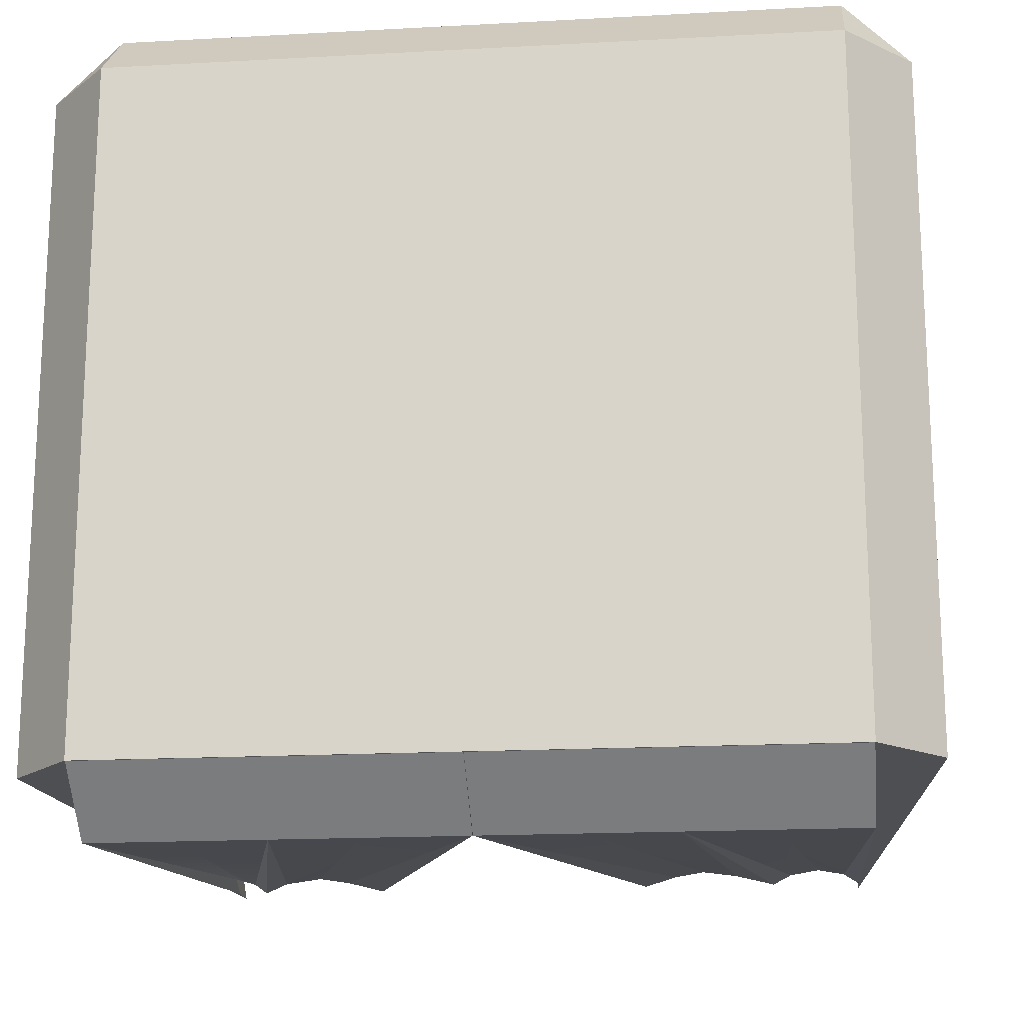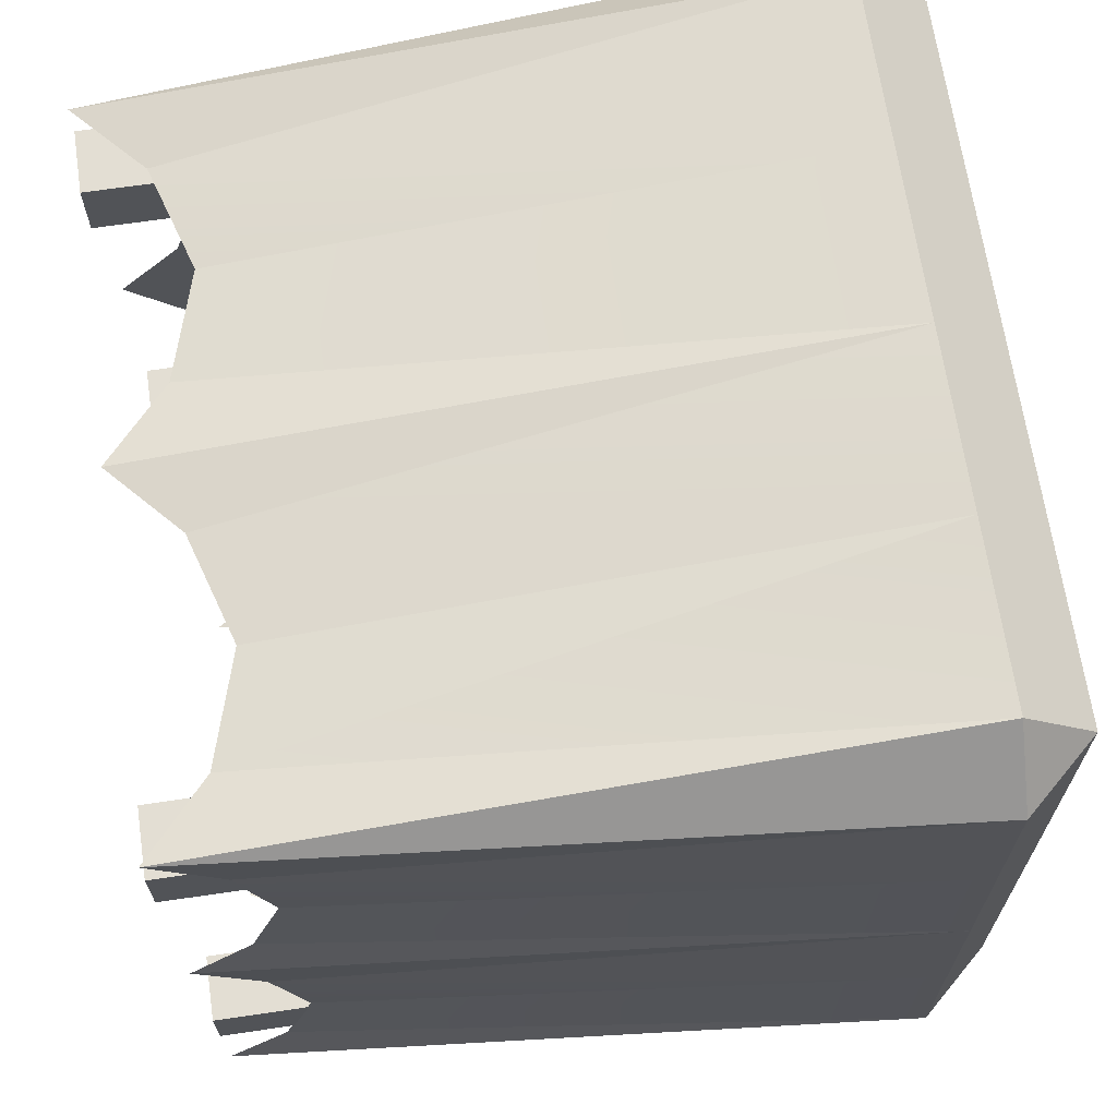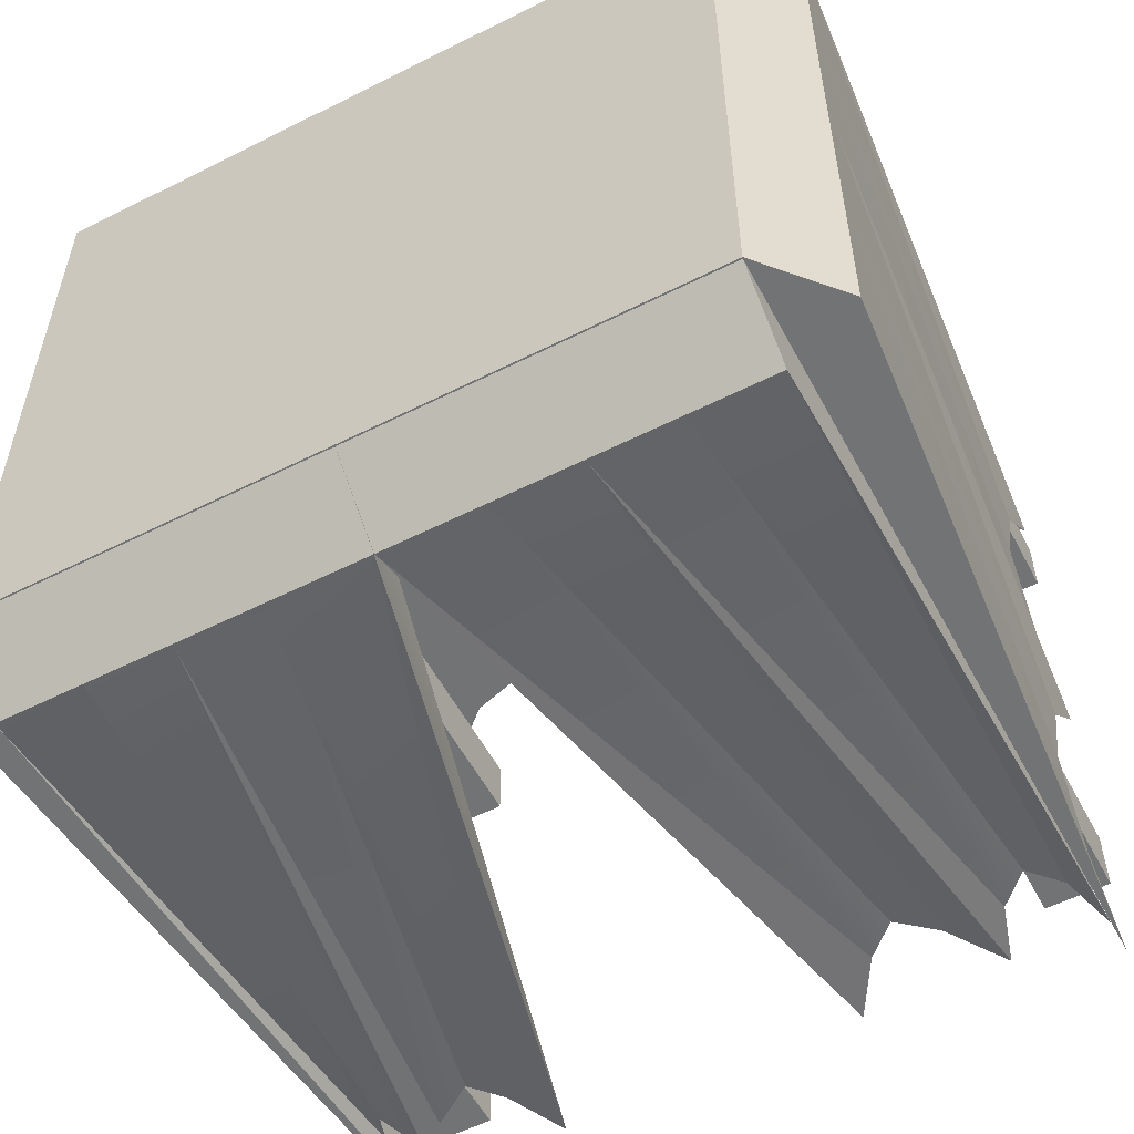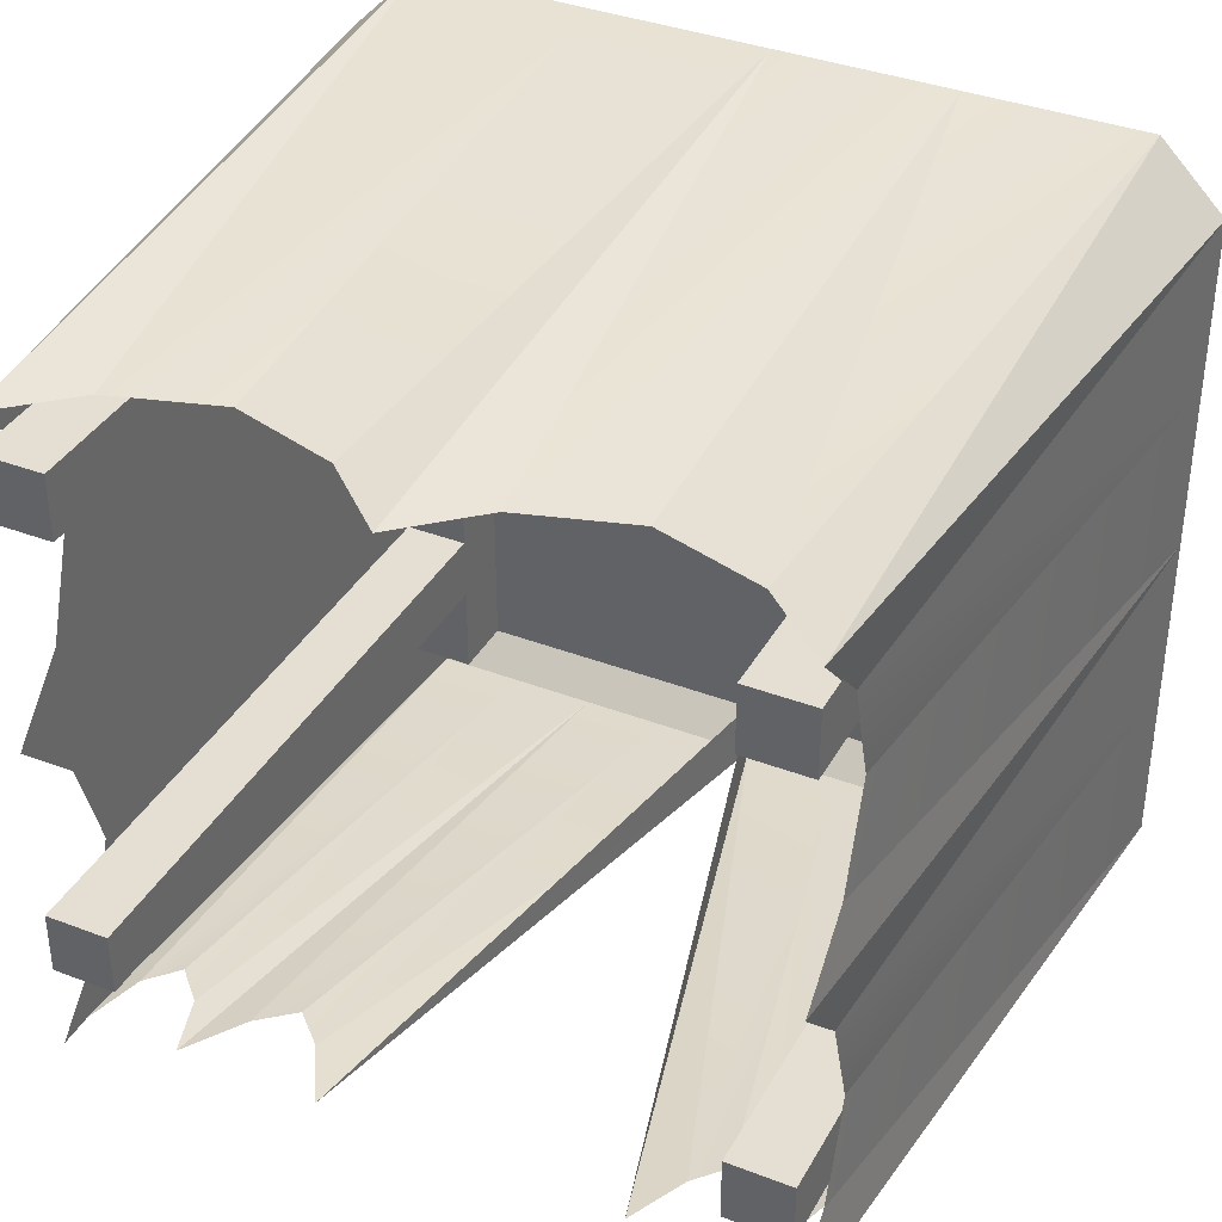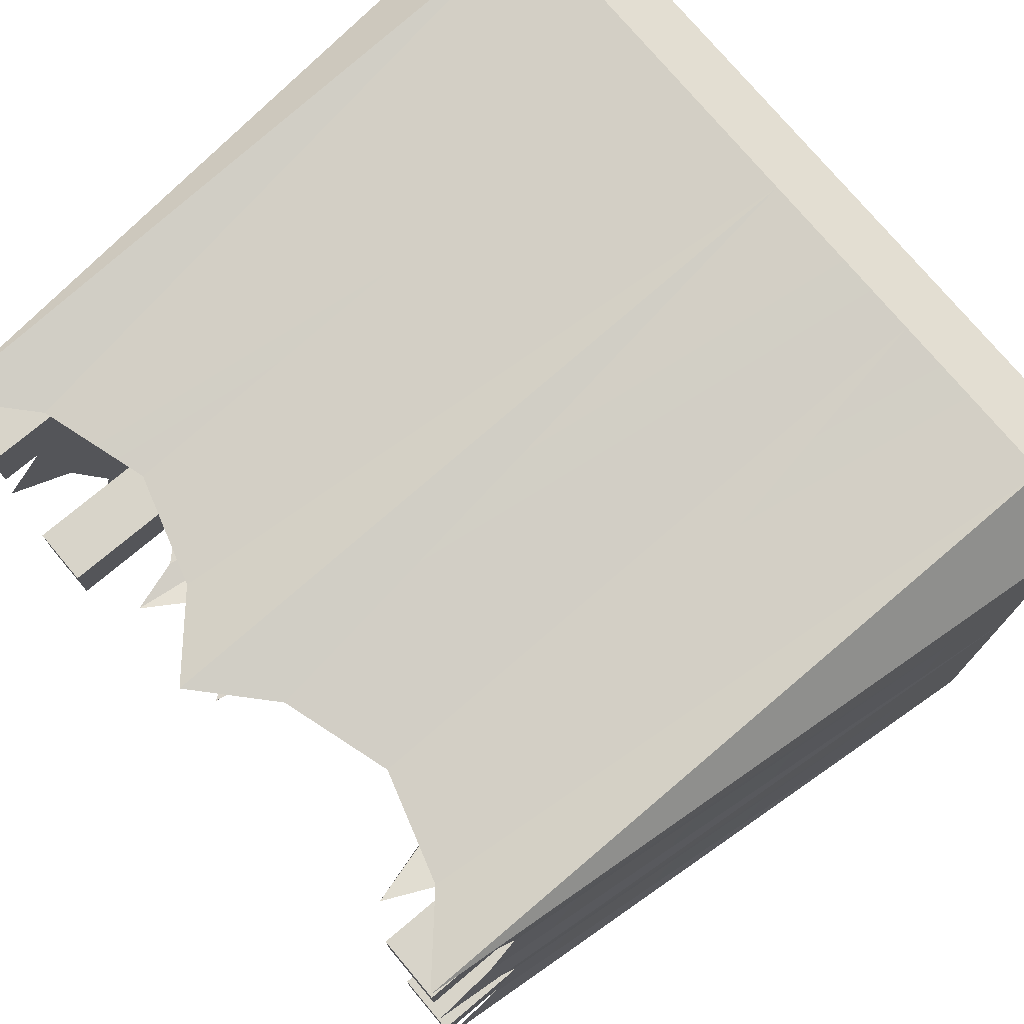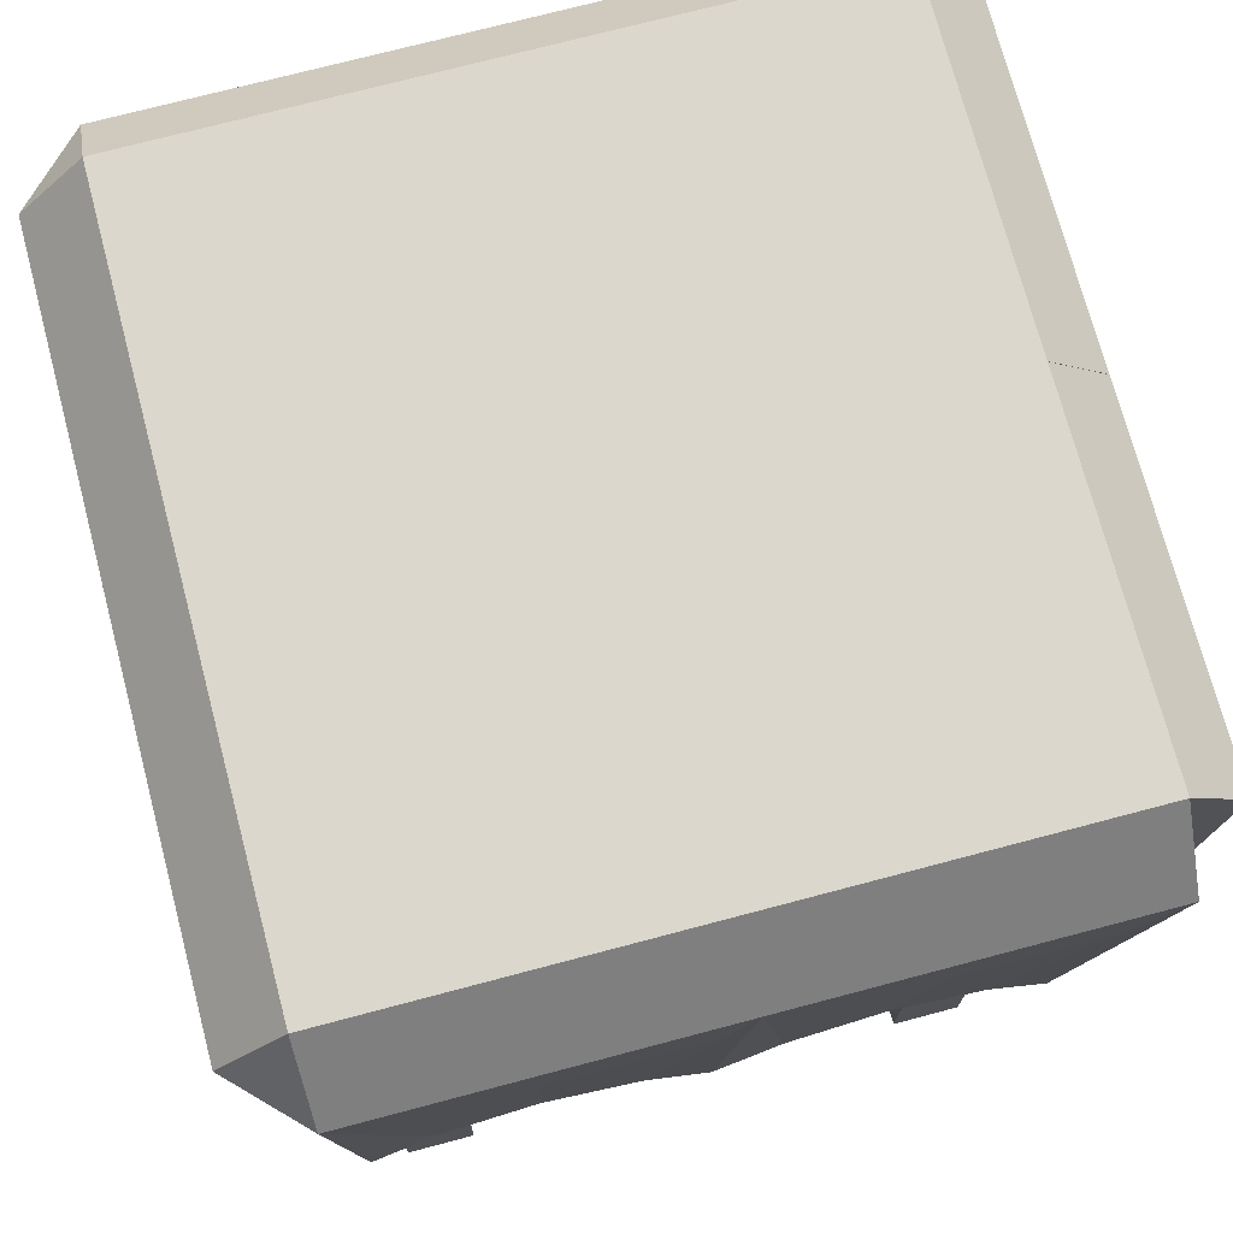
<metadata>
{"format":"obj","ext":"obj","renderer":"f3d","projection":"perspective","resolution":1024,"background":"white","views":[{"elev":-17.5,"azim":-173.8,"up":"+Z"},{"elev":67.3,"azim":81.6,"up":"+Z"},{"elev":-55.9,"azim":-152.2,"up":"+Z"},{"elev":37.2,"azim":26.2,"up":"+Z"},{"elev":75.5,"azim":50.0,"up":"+Z"},{"elev":73.3,"azim":75.2,"up":"+Y"}]}
</metadata>
<code>
o object1
v -29.43 54.6 -19.98
v -24.07 54.6 -19.98
v -29.43 54.6 -25.34
v -24.07 54.6 -25.34
v -29.43 -4e-06 -19.98
v -24.07 -4e-06 -19.98
v -29.43 -4e-06 -25.34
v -24.07 -4e-06 -25.34
g object1_object1_Material.003
f 1 2 3
f 2 4 3
f 5 6 1
f 6 2 1
f 7 8 6
f 7 6 5
f 1 3 7
f 1 7 5
f 3 4 8
f 3 8 7
f 6 8 2
f 8 4 2
o object1.001
v 29.47 58.9 -32.92
v 29.47 53.55 -32.92
v 24.12 58.9 -32.92
v 24.12 53.55 -32.92
v 29.47 58.9 23.31
v 29.47 53.55 23.31
v -29.43 53.55 23.31
v -29.43 58.9 23.31
v -29.43 53.55 -32.92
v -29.43 58.9 -32.92
v -24.07 58.9 -32.92
v -24.07 53.55 -32.92
v -24.07 58.9 17.95
v -24.07 53.55 17.95
v 24.12 53.55 17.95
v 24.12 58.9 17.95
g object1.001_object1.001_Material.003
f 9 10 11
f 10 12 11
f 9 13 10
f 13 14 10
f 15 14 16
f 14 13 16
f 17 15 18
f 15 16 18
f 19 20 18
f 20 17 18
f 19 21 20
f 21 22 20
f 23 22 24
f 22 21 24
f 9 11 24
f 13 24 21
f 21 18 16
f 21 19 18
f 21 16 13
f 13 9 24
f 12 23 11
f 23 24 11
f 23 12 10
f 22 23 14
f 22 14 15
f 15 17 22
f 17 20 22
f 23 10 14
o object2
v -29.43 58.9 -32.92
v -29.43 0 -32.92
v -34.78 58.9 -32.92
v 29.47 58.9 -32.92
v -29.43 64.89 -32.92
v 29.47 64.89 -32.92
v 34.83 58.9 -32.92
v 29.47 0 -32.92
v -29.43 64.89 23.31
v 29.47 64.89 23.31
v 14.75 58.9 28.66
v 29.47 58.9 28.66
v 0.02361 58.9 28.66
v -14.7 58.9 28.66
v -29.43 58.9 28.66
v -23.54 5.355 23.31
v -5.866 5.355 23.31
v 5.914 5.355 23.31
v 23.58 5.355 23.31
v 14.75 8.032 23.31
v -14.7 8.032 23.31
v -29.43 0 23.31
v 0.02361 0 23.31
v 29.47 58.9 23.31
v 29.47 0 23.31
v -29.43 58.9 23.31
v 34.83 58.9 23.31
v 29.47 5.355 17.68
v 34.83 58.9 9.251
v 29.47 5.355 0.8175
v 34.83 58.9 -4.805
v 34.83 58.9 -18.86
v 29.47 5.355 -10.43
v 29.47 5.355 -27.29
v 29.47 8.032 -18.86
v 29.47 8.032 9.251
v 29.47 0 -4.805
v -34.78 58.9 23.31
v -29.43 5.355 17.68
v -34.78 58.9 9.251
v -34.78 58.9 -4.805
v -29.43 5.355 0.8175
v -29.43 5.355 -10.43
v -34.78 58.9 -18.86
v -29.43 5.355 -27.29
v -29.43 8.032 -18.86
v -29.43 8.032 9.251
v -29.43 0 -4.805
g object2_object2_Material.004
f 25 26 27
f 28 25 29
f 29 30 28
f 30 31 28
f 31 32 28
f 25 27 29
f 29 33 30
f 33 34 30
f 35 36 34
f 34 33 37
f 33 38 37
f 33 39 38
f 37 35 34
f 40 38 39
f 41 37 38
f 35 37 42
f 36 35 43
f 43 35 44
f 44 35 42
f 41 38 45
f 45 38 40
f 40 39 46
f 42 47 41
f 44 41 45
f 48 45 40
f 40 46 48
f 48 49 43
f 46 50 48
f 48 44 45
f 48 43 44
f 44 42 41
f 49 36 43
f 49 51 36
f 52 51 49
f 52 53 51
f 54 55 53
f 56 55 57
f 31 56 58
f 58 56 59
f 59 56 57
f 54 53 60
f 60 53 52
f 61 55 54
f 57 55 61
f 47 37 41
f 42 37 47
f 39 62 46
f 46 62 63
f 62 64 63
f 64 65 66
f 67 65 68
f 69 68 27
f 70 68 69
f 67 68 70
f 71 64 66
f 63 64 71
f 66 65 72
f 72 65 67
f 39 33 62
f 51 34 36
f 64 62 33
f 33 29 65
f 29 68 65
f 29 27 68
f 65 64 33
f 69 27 26
f 66 72 67
f 71 67 70
f 50 70 69
f 69 26 50
f 50 46 63
f 26 25 50
f 50 71 70
f 50 63 71
f 71 66 67
f 28 48 25
f 48 50 25
f 57 61 54
f 59 57 60
f 60 52 48
f 48 32 58
f 48 28 32
f 52 49 48
f 58 59 48
f 59 60 48
f 57 54 60
f 32 31 58
f 34 51 53
f 55 30 34
f 56 31 30
f 55 56 30
f 34 53 55
o object1.002
v 24.13 54.6 -19.98
v 29.49 54.6 -19.98
v 24.13 54.6 -25.34
v 29.49 54.6 -25.34
v 24.13 -4e-06 -19.98
v 29.49 -4e-06 -19.98
v 24.13 -4e-06 -25.34
v 29.49 -4e-06 -25.34
g object1.002_object1.002_Material.003
f 73 74 75
f 74 76 75
f 77 78 73
f 78 74 73
f 79 80 78
f 79 78 77
f 73 75 79
f 73 79 77
f 75 76 80
f 75 80 79
f 78 80 74
f 80 76 74
o object1.004
v -29.43 54.6 20.26
v -24.07 54.6 20.26
v -29.43 54.6 14.91
v -24.07 54.6 14.91
v -29.43 -4e-06 20.26
v -24.07 -4e-06 20.26
v -29.43 -4e-06 14.91
v -24.07 -4e-06 14.91
g object1.004_object1.004_Material.003
f 81 82 83
f 82 84 83
f 85 86 81
f 86 82 81
f 87 88 86
f 87 86 85
f 81 83 87
f 81 87 85
f 83 84 88
f 83 88 87
f 86 88 82
f 88 84 82
o object1.003
v 24.13 54.6 20.26
v 29.49 54.6 20.26
v 24.13 54.6 14.91
v 29.49 54.6 14.91
v 24.13 -4e-06 20.26
v 29.49 -4e-06 20.26
v 24.13 -4e-06 14.91
v 29.49 -4e-06 14.91
g object1.003_object1.003_Material.003
f 89 90 91
f 90 92 91
f 93 94 89
f 94 90 89
f 95 96 94
f 95 94 93
f 89 91 95
f 89 95 93
f 91 92 96
f 91 96 95
f 94 96 90
f 96 92 90
o object2.001
v 26.87 2.993 -32.88
v 15.36 59.09 -37.98
v 26.95 8.093 -32.88
v 23.93 8.093 -32.88
v 8.311 59.09 -37.98
v 22.41 59.09 -37.98
v 27.8 10.64 -32.88
v 28.74 8.137 -32.36
v 29.47 59.09 -37.98
v 20.29 10.64 -32.88
v 18.03 8.093 -32.88
v 0.04261 59.09 -37.98
v 29.47 64.8 -32.88
v 0.04261 64.8 -32.88
v 29.47 2.993 -32.88
v 29.47 59.09 -32.88
v 0.04261 59.09 -32.88
v 15.61 2.993 -32.88
g object2.001_object2.001_Material.004
f 97 98 99
f 100 98 97
f 101 98 100
f 99 98 102
f 103 102 104
f 104 102 105
f 99 102 103
f 106 101 100
f 107 101 106
f 108 101 107
f 109 105 102
f 98 110 109
f 101 108 110
f 98 101 110
f 109 102 98
f 104 105 111
f 105 109 112
f 112 111 105
f 113 110 108
f 113 108 114
f 114 108 107
f 104 111 112
o object2.002
v -21.52 2.993 -32.88
v -15.3 59.09 -37.98
v -18.22 8.093 -32.88
v -23.13 8.093 -32.88
v -22.35 59.09 -37.98
v -8.248 59.09 -37.98
v -15.22 10.64 -32.88
v -12.53 8.093 -32.88
v 0.02092 59.09 -37.98
v -25.66 10.64 -32.88
v -28 8.093 -32.88
v -29.4 59.09 -37.98
v 0.02092 64.8 -32.88
v -29.4 64.8 -32.88
v -9.526 2.993 -32.88
v 0.02092 59.09 -32.88
v -29.4 59.09 -32.88
v -29.4 2.993 -32.88
g object2.002_object2.002_Material.004
f 115 116 117
f 118 116 115
f 119 116 118
f 117 116 120
f 121 120 122
f 122 120 123
f 117 120 121
f 124 119 118
f 125 119 124
f 126 119 125
f 127 123 120
f 116 128 127
f 119 126 128
f 116 119 128
f 127 120 116
f 122 123 129
f 123 127 130
f 130 129 123
f 131 128 126
f 131 126 132
f 132 126 125

</code>
